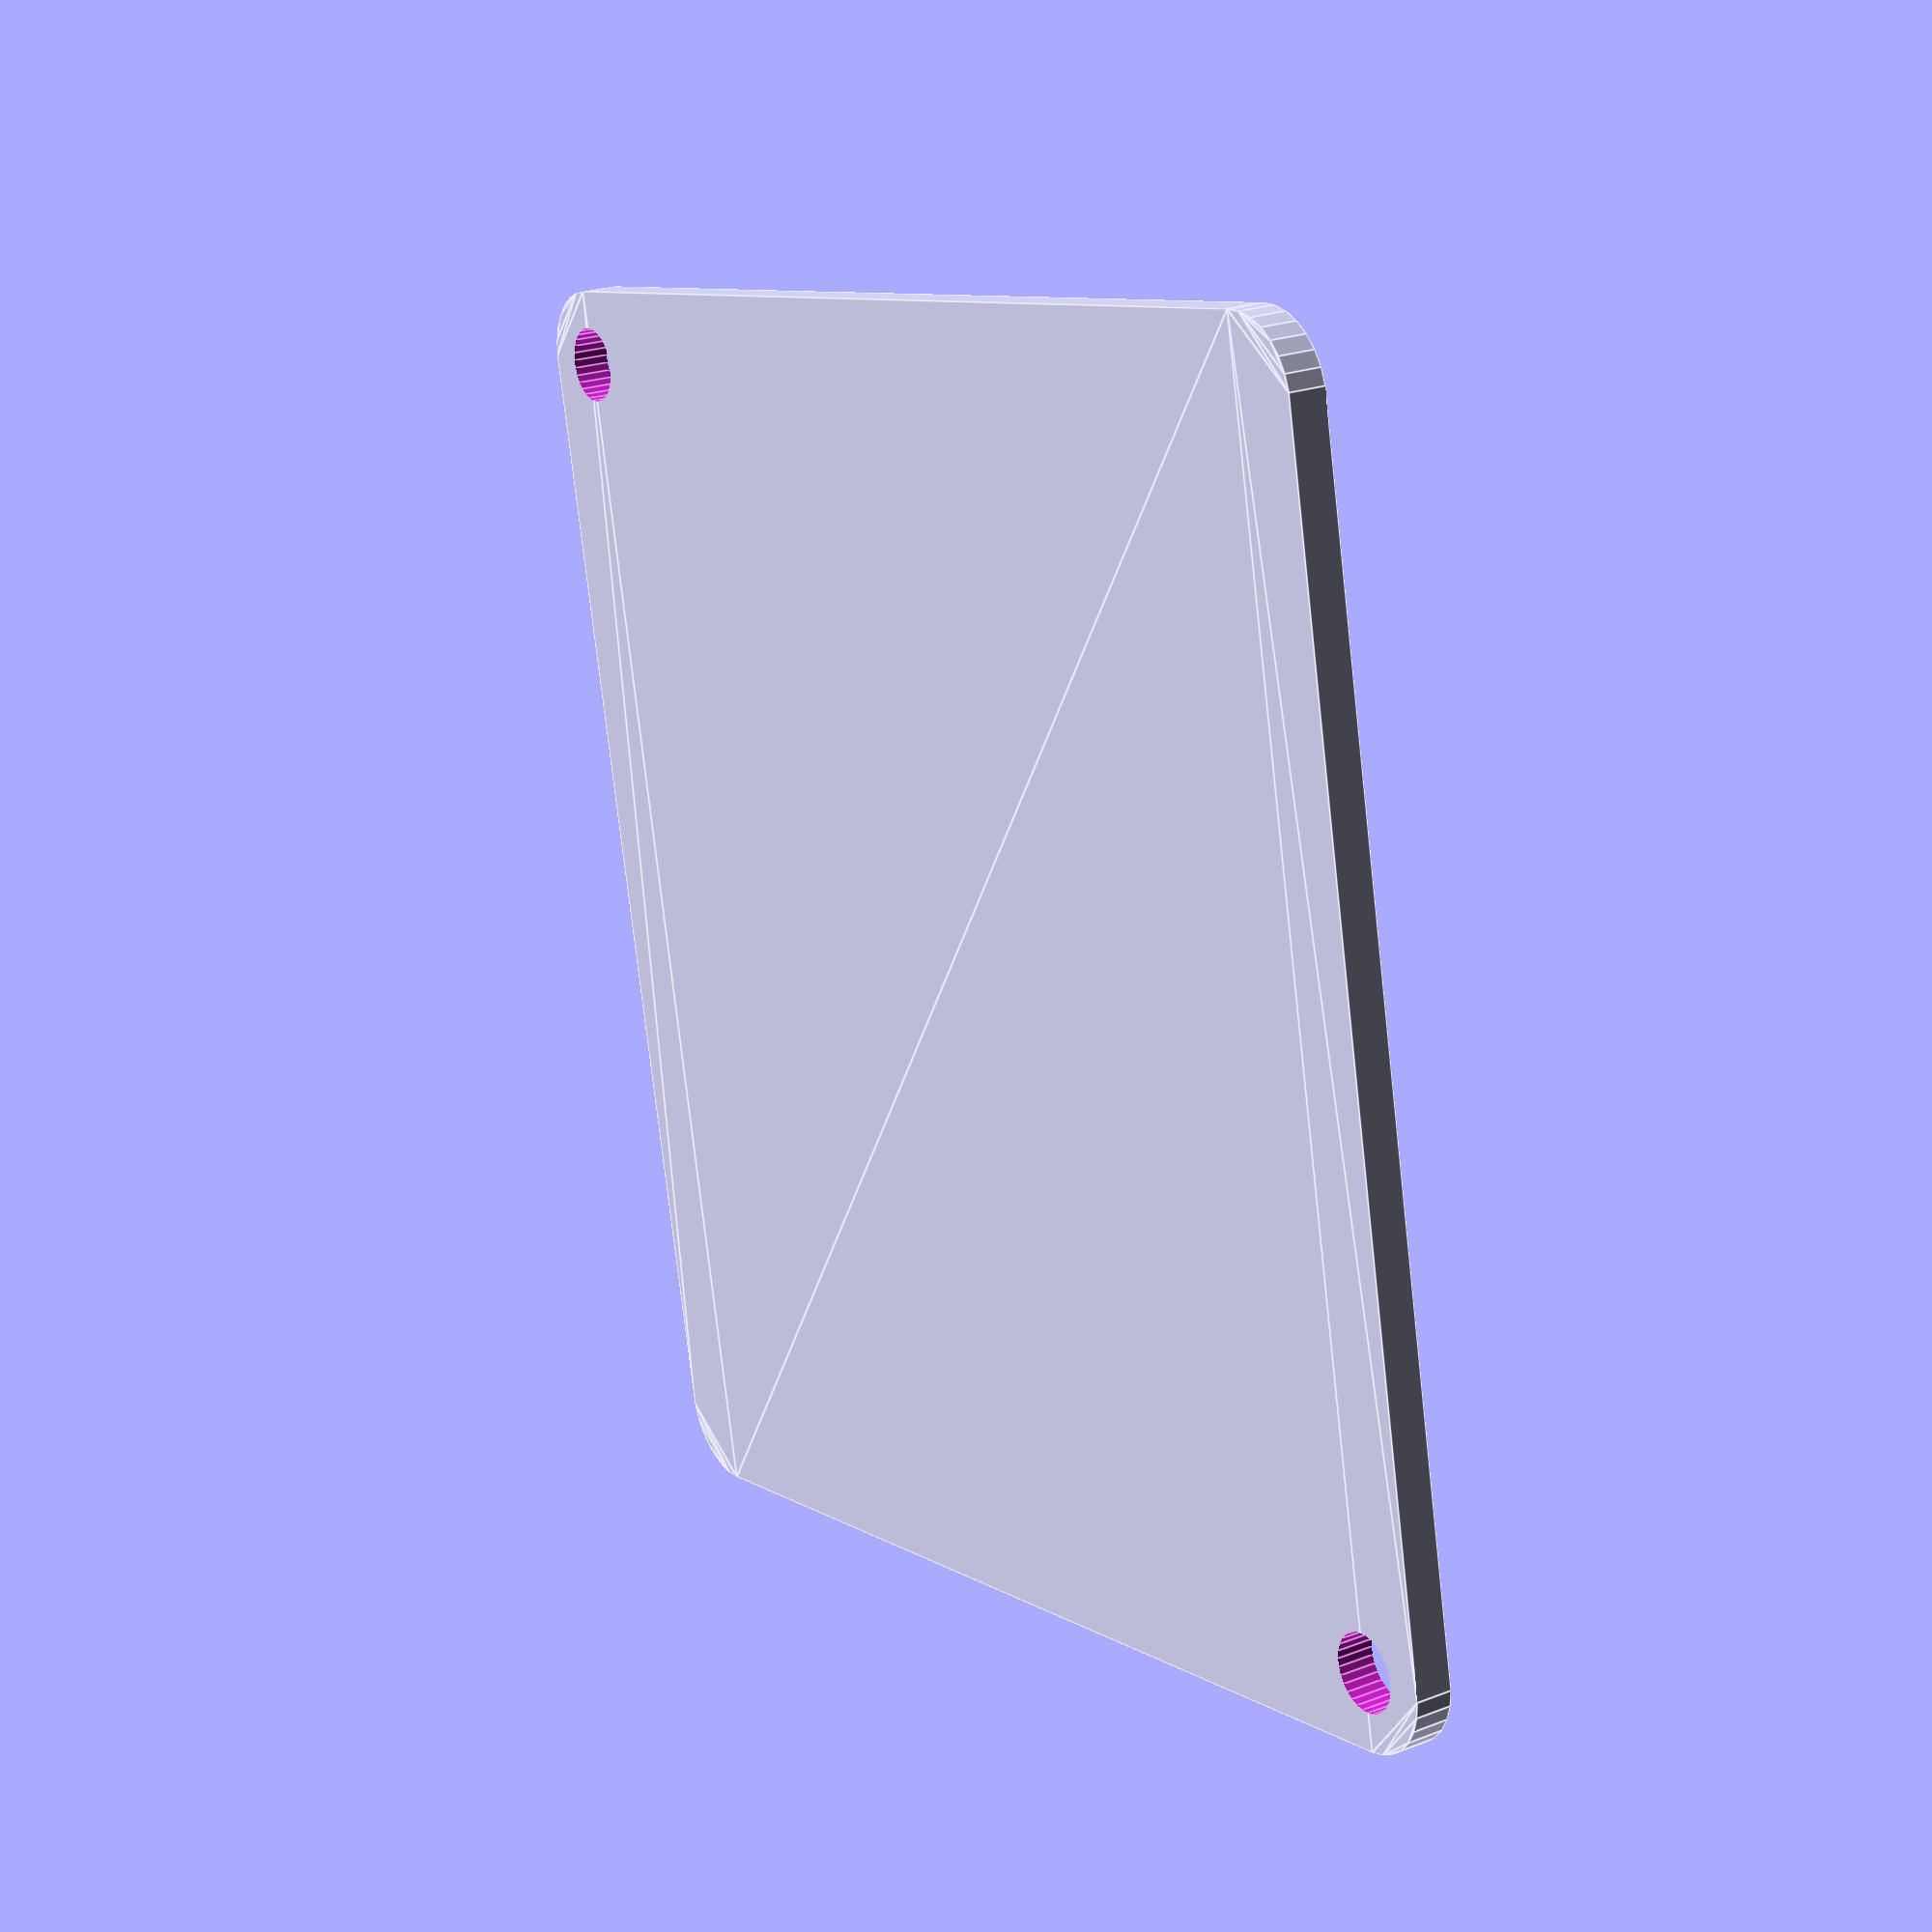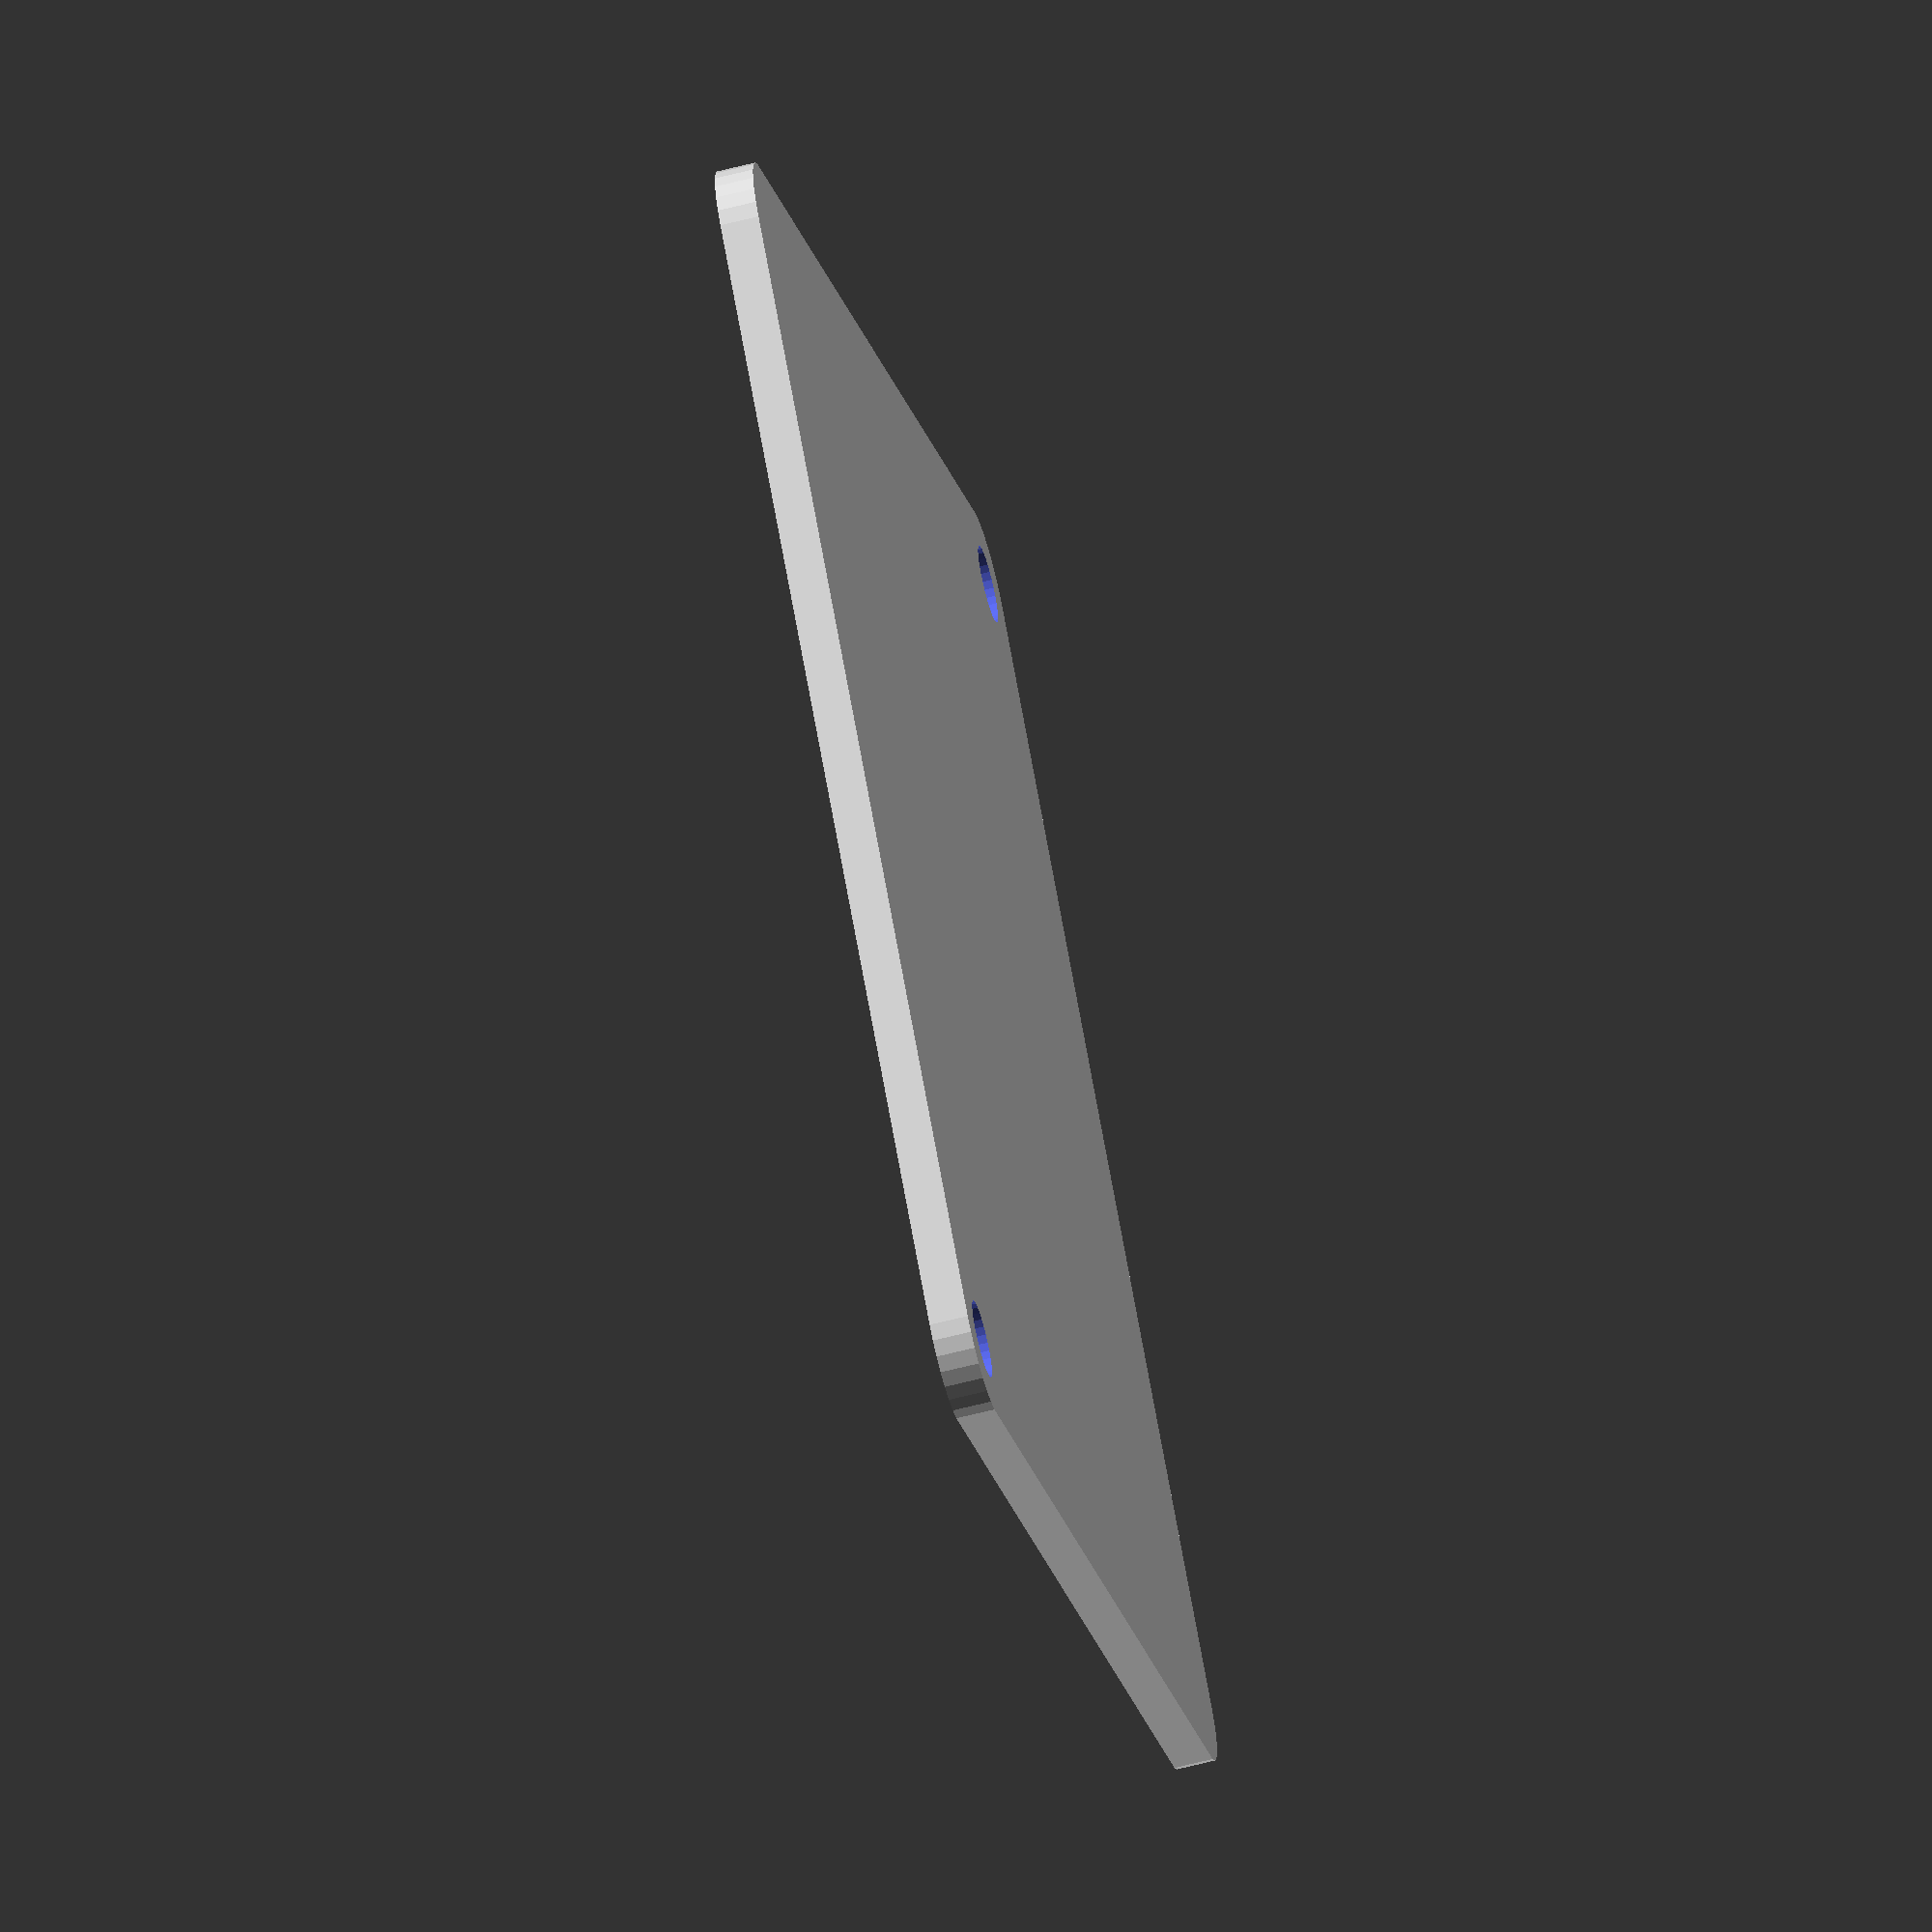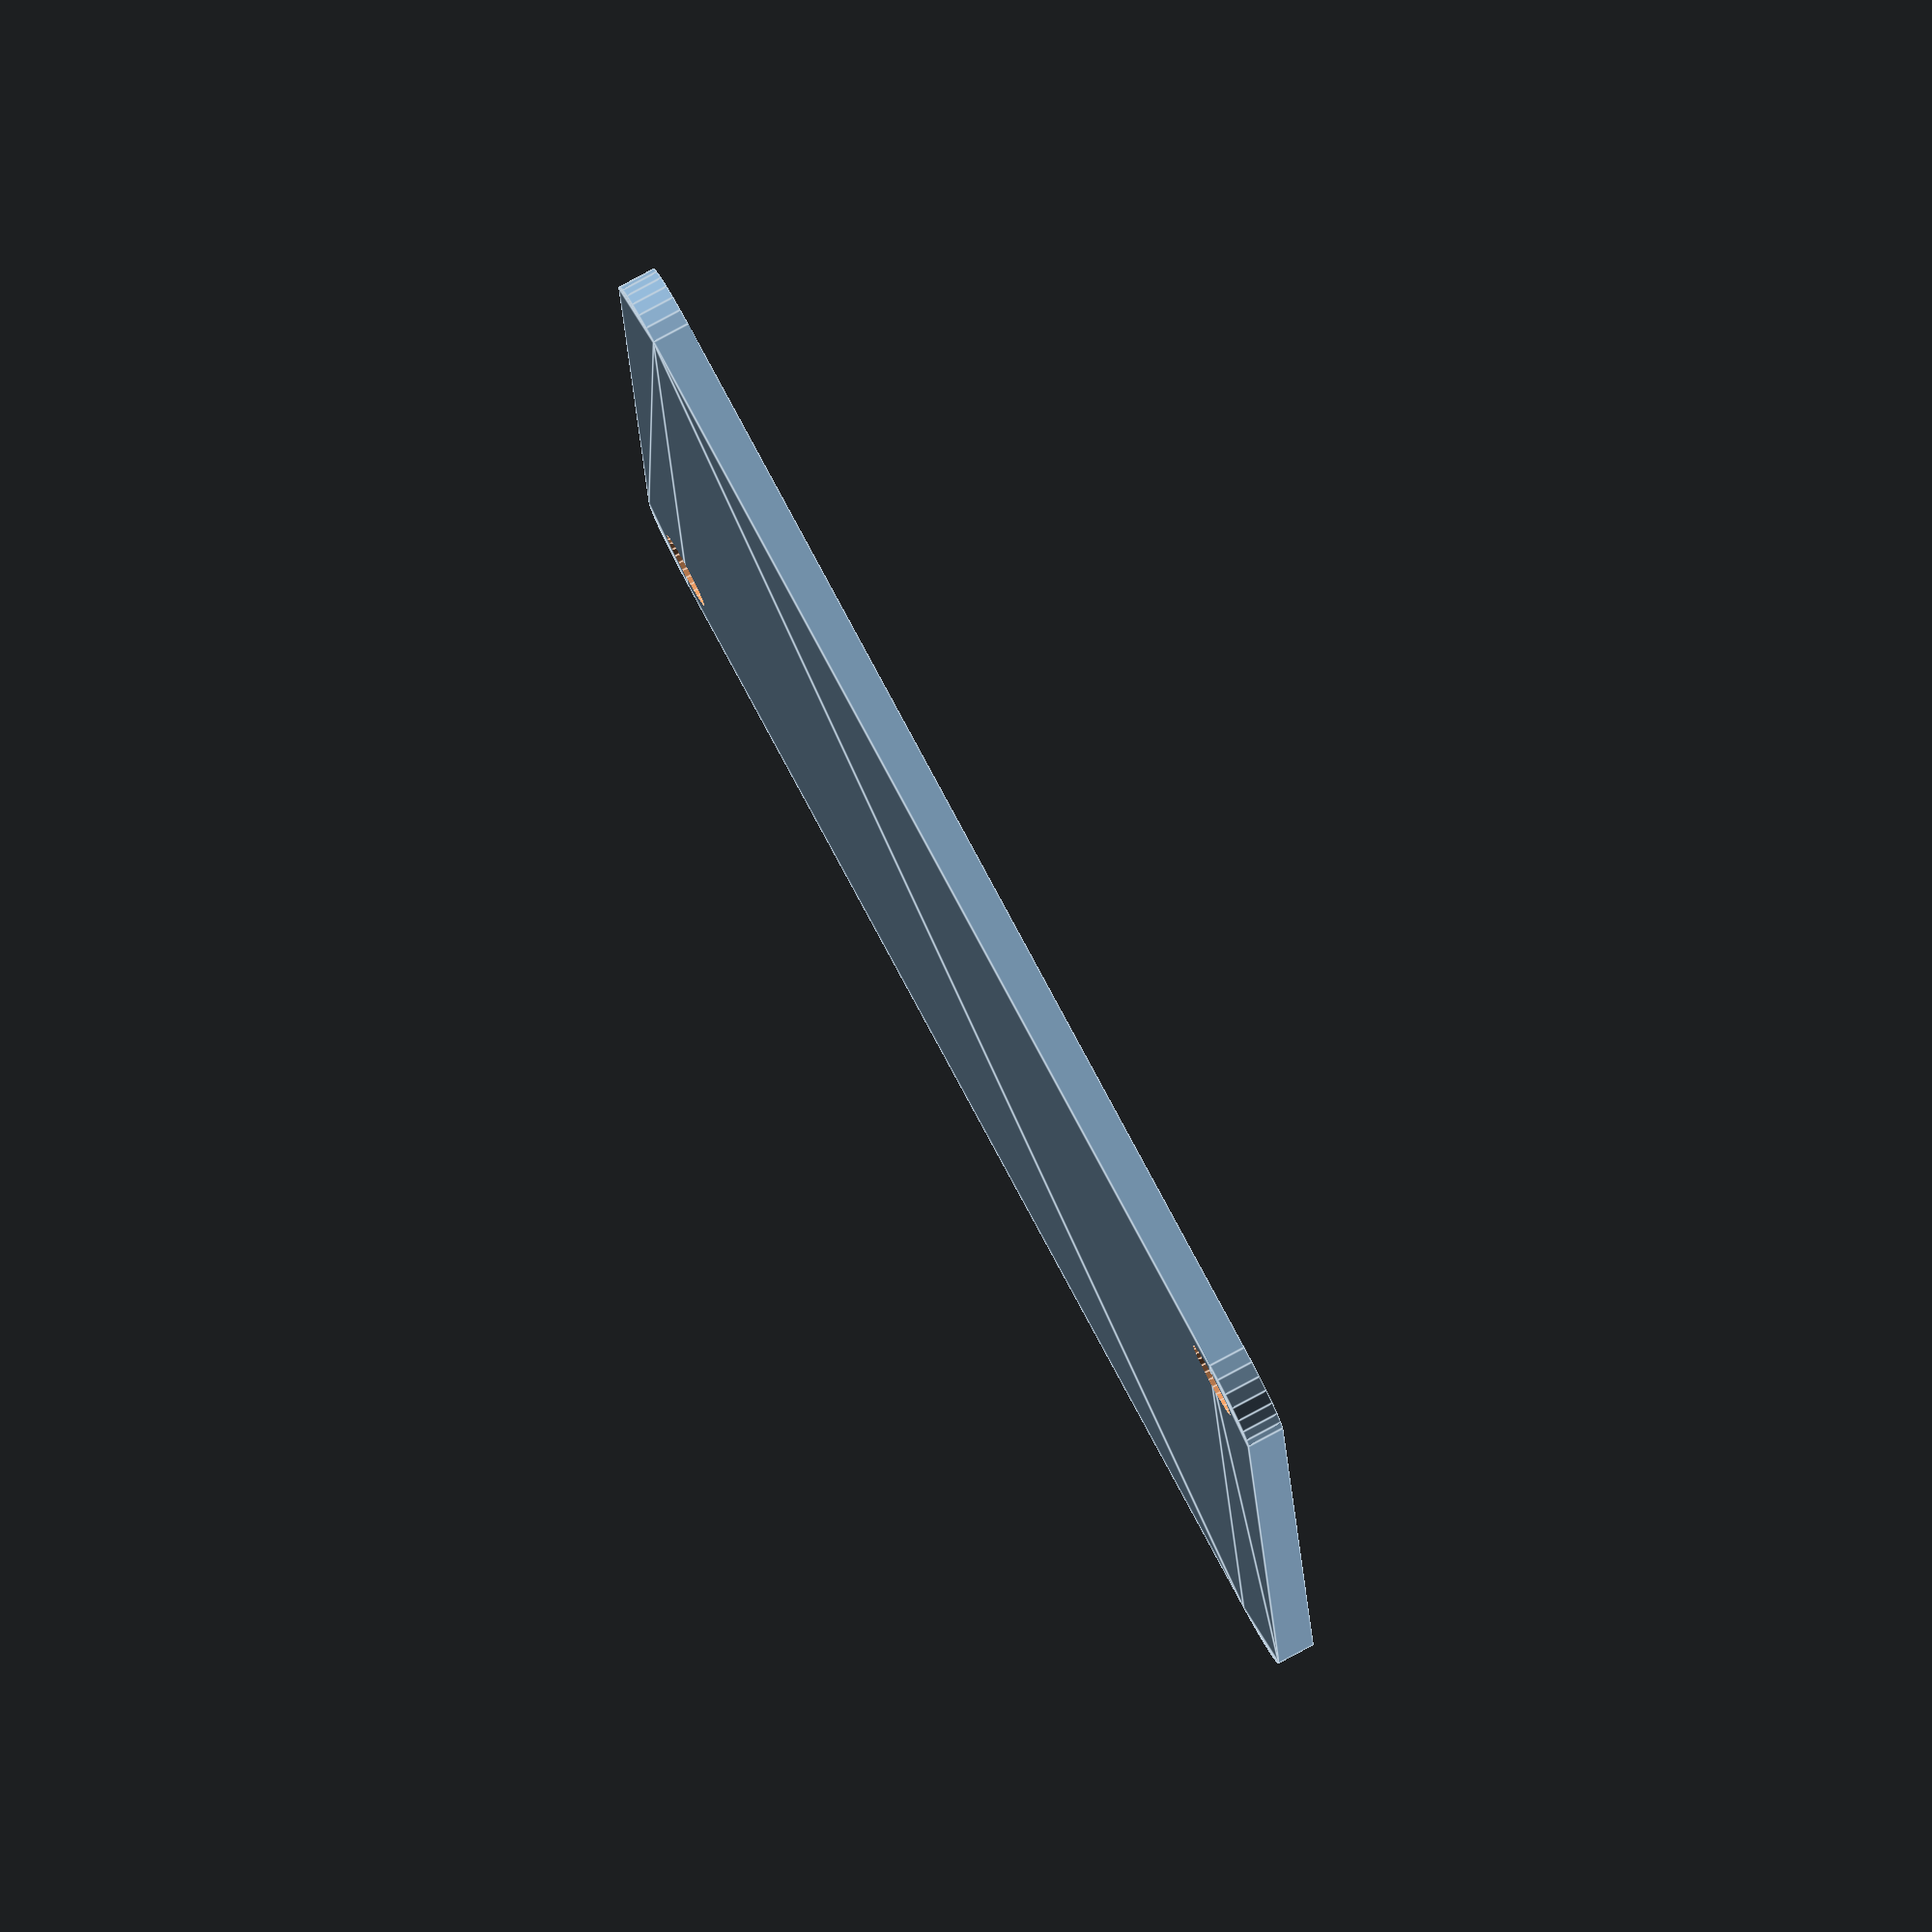
<openscad>
difference()
{
    minkowski()
    {
        square([30, 30], center=true);
        circle(r=2, $fn=30);
    }
    translate([15, 15]) circle(d=2.01, $fn=30);
    translate([-15, -15]) circle(d=2.01, $fn=30);
}

</openscad>
<views>
elev=337.2 azim=78.2 roll=56.7 proj=p view=edges
elev=242.4 azim=315.8 roll=255.3 proj=o view=wireframe
elev=97.7 azim=273.1 roll=298.1 proj=o view=edges
</views>
